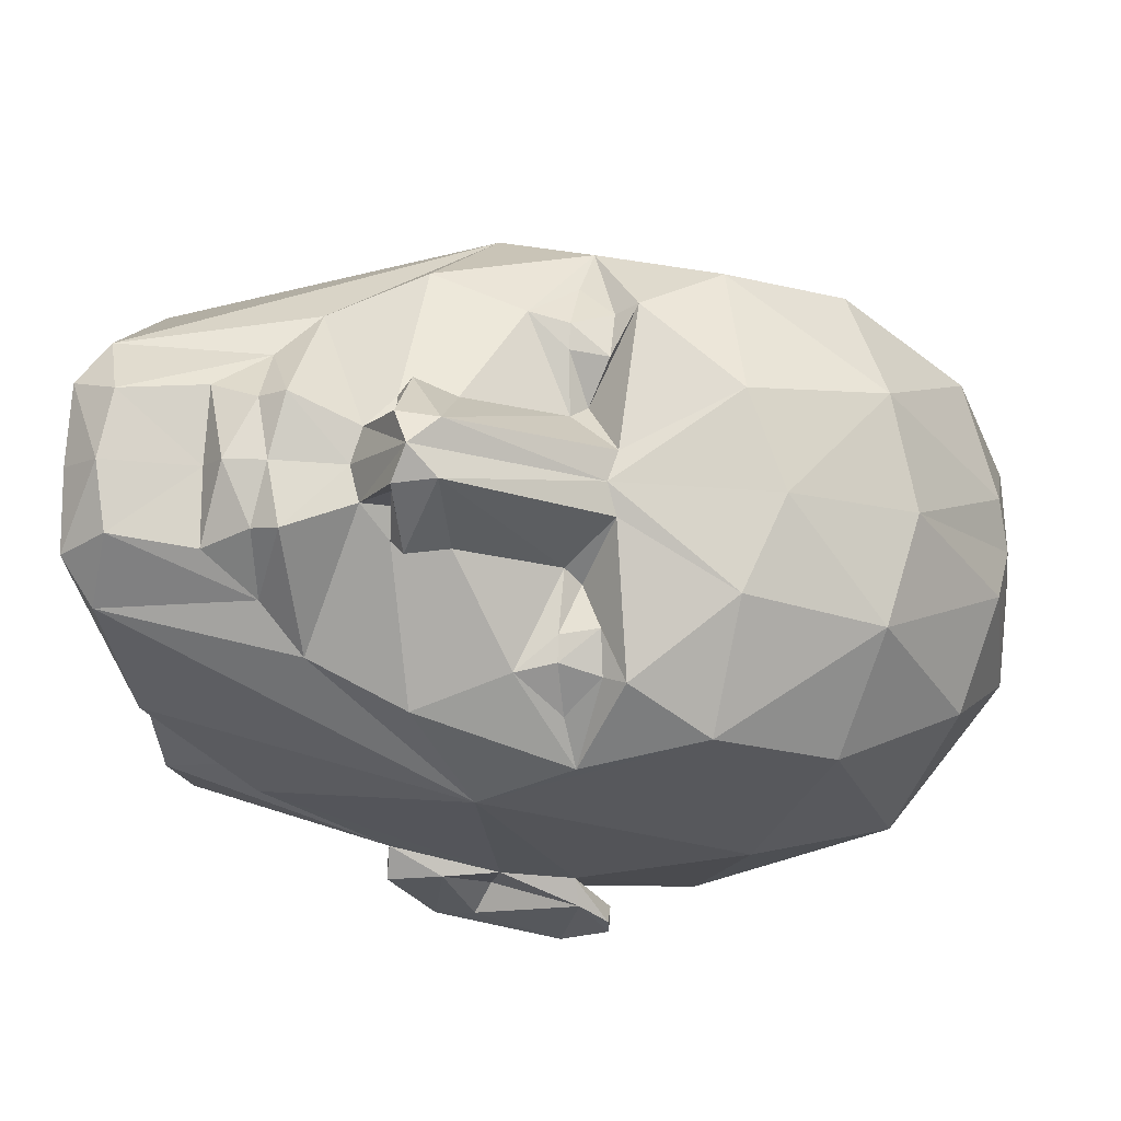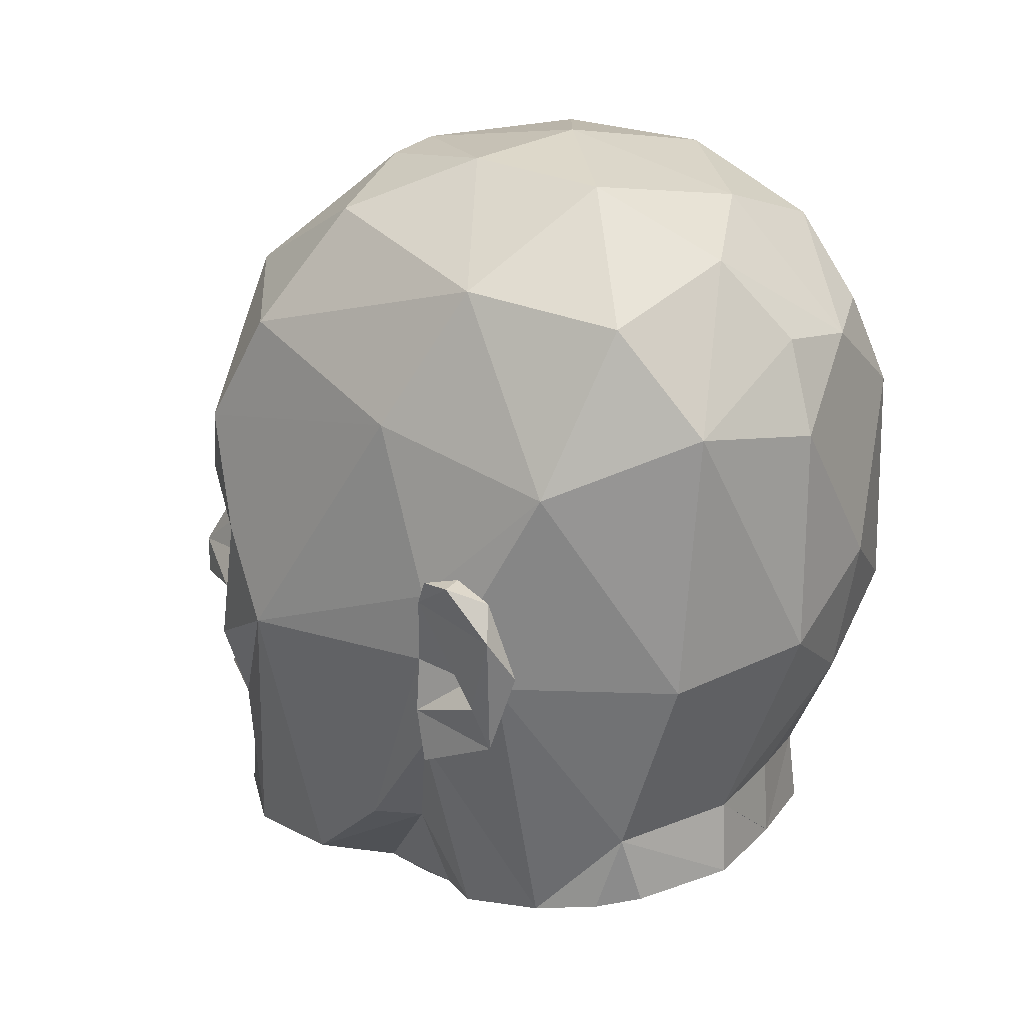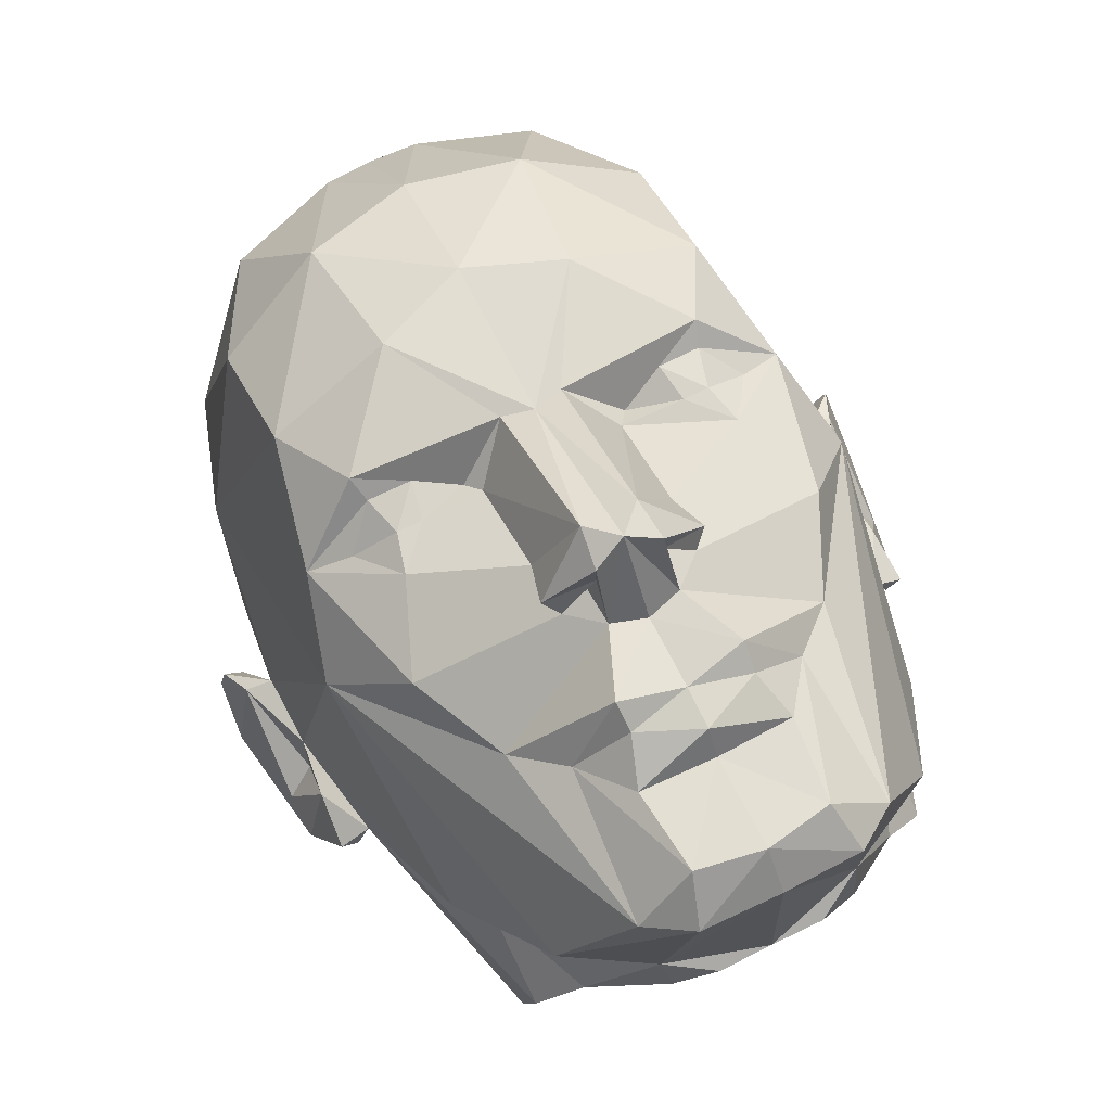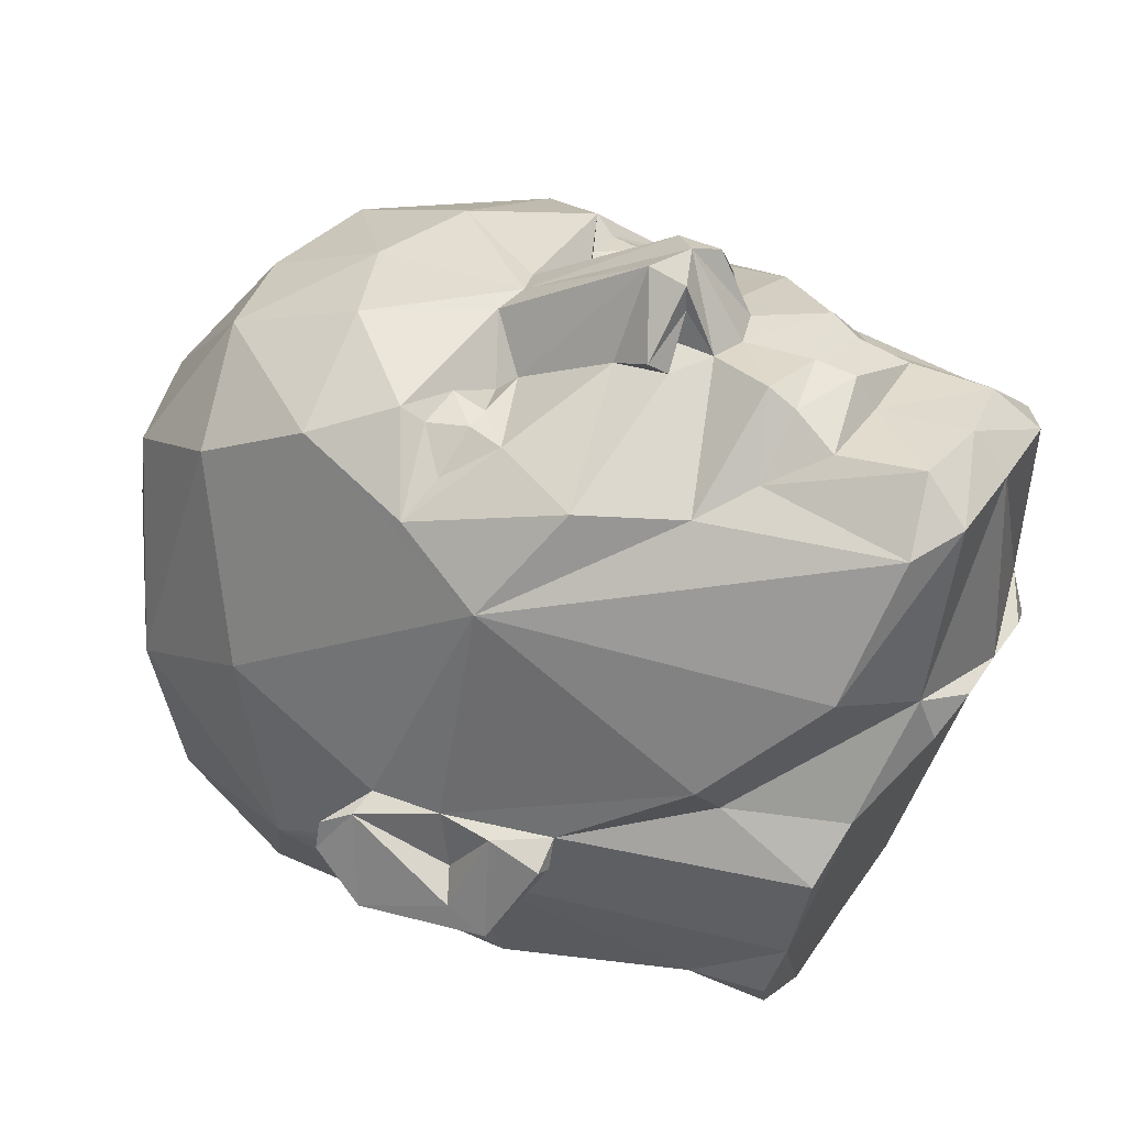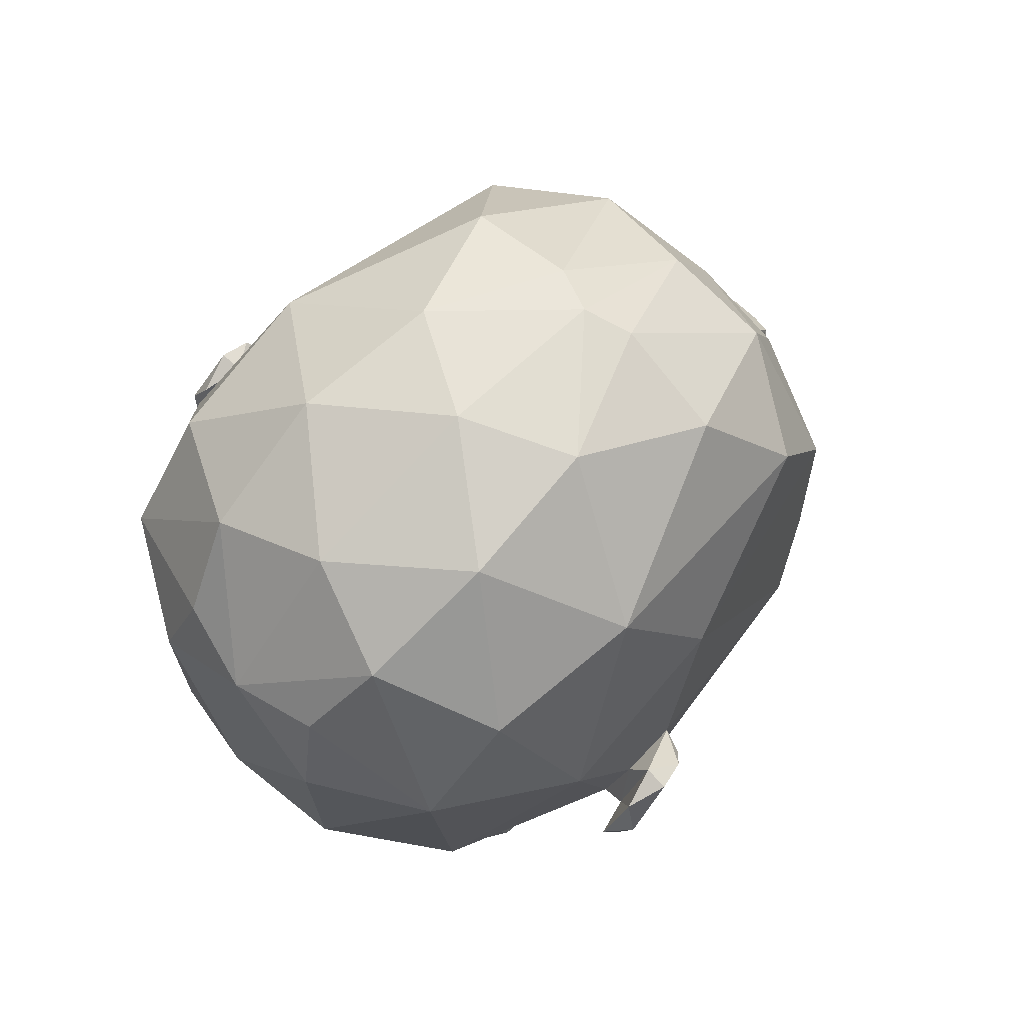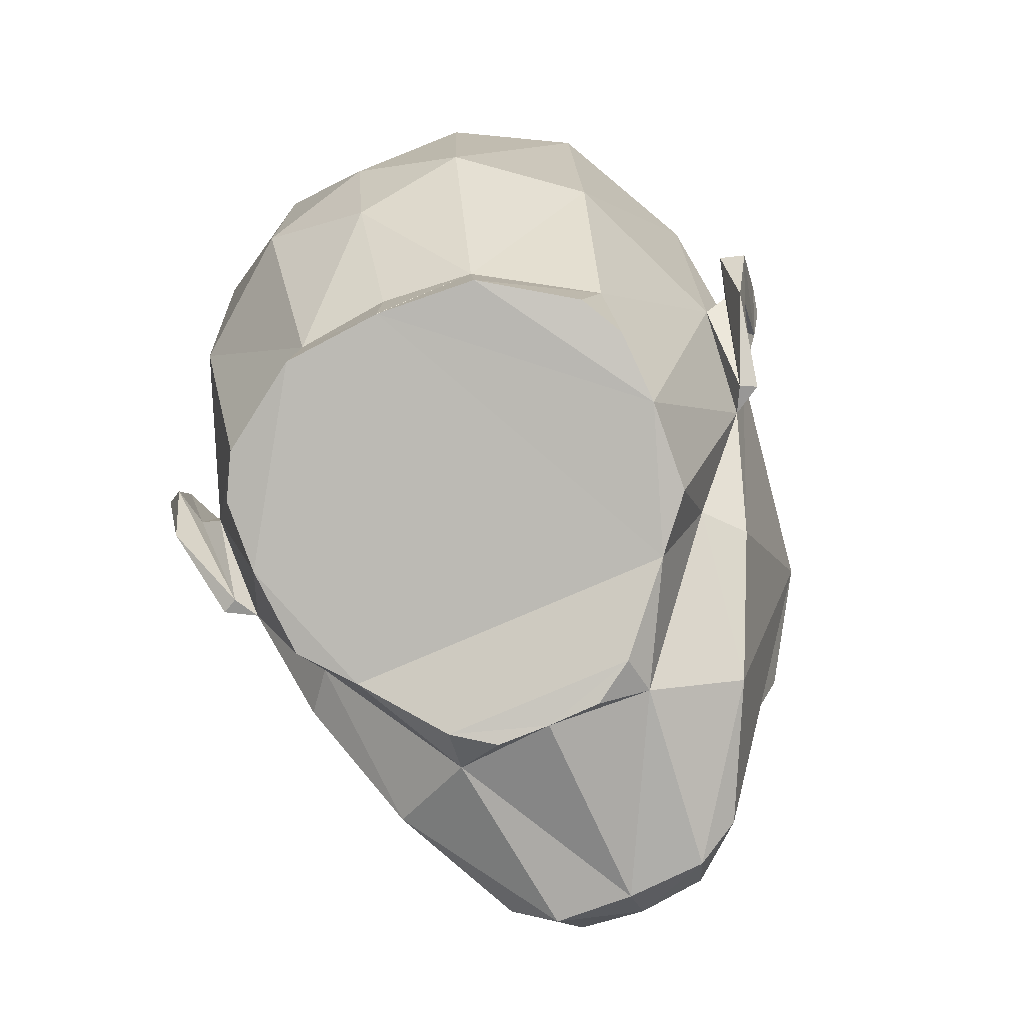
<metadata>
{"format":"obj","ext":"obj","renderer":"f3d","projection":"perspective","resolution":1024,"background":"white","views":[{"elev":77.0,"azim":92.1,"up":"+Z"},{"elev":21.6,"azim":118.5,"up":"+Y"},{"elev":72.4,"azim":-26.2,"up":"+Z"},{"elev":41.4,"azim":-59.4,"up":"+Z"},{"elev":71.8,"azim":-134.6,"up":"+Y"},{"elev":-73.3,"azim":-156.2,"up":"+Y"}]}
</metadata>
<code>
o Mesh_male_head.obj
v 0 2.324 3.982
v 0.6793 2.641 3.894
v 0 2.782 4.009
v -0.6793 2.641 3.894
v 1.285 2.703 3.34
v 0.7045 2.939 4.079
v -1.285 2.703 3.34
v -0.7045 2.939 4.079
v 0.3928 3.708 3.95
v 0 4.202 4.835
v 0 3.594 3.922
v -0.3928 3.708 3.95
v 0.7519 1.179 3.783
v 0 2.099 3.653
v 0 1.048 3.814
v -0.7519 1.179 3.783
v 0.8533 2.125 3.664
v -0.8533 2.125 3.664
v 1.071 7.538 3.505
v 0 6.156 3.627
v 0.3461 6.261 3.555
v -1.071 7.538 3.505
v -0.3461 6.261 3.555
v 0 0.6572 3.401
v 0.9012 0.6827 3.365
v -0.9012 0.6827 3.365
v 1.159 0.8414 1.232
v 0 0.5321 1.05
v -1.159 0.8414 1.232
v 1.238 9.061 2.895
v 0 9.389 2.785
v 0 7.983 3.442
v -1.238 9.061 2.895
v 0 10.84 -0.8154
v 1.377 10.55 -1.838
v 0 10.3 -2.946
v -1.377 10.55 -1.838
v 1.247 9.848 -3.368
v 0 8.802 -4.416
v -1.247 9.848 -3.368
v 1.399 1.018 3.184
v 1.803 3.166 3.073
v -1.803 3.166 3.073
v -1.399 1.018 3.184
v 0.4374 4.205 3.999
v 0.3662 4.051 4.364
v -0.3662 4.051 4.364
v -0.4374 4.205 3.999
v 0.7473 4.028 3.838
v -0.7473 4.028 3.838
v 0.9072 4.177 4.002
v 0.3671 4.057 4.658
v -0.9072 4.177 4.002
v -0.3671 4.057 4.658
v 0.7844 4.637 3.766
v -0.7844 4.637 3.766
v 0.7973 5.755 3.152
v 0.3066 4.519 4.7
v -0.3066 4.519 4.7
v -0.7973 5.755 3.152
v 1.496 5.72 3.204
v 1.9 5.278 3.187
v -1.496 5.72 3.204
v -1.9 5.278 3.187
v 2.757 5.949 2.545
v 1.988 6.421 3.313
v 1.908 6.18 3.149
v -1.988 6.421 3.313
v -2.757 5.949 2.545
v -1.908 6.18 3.149
v 0.9316 5.941 3.009
v -0.9316 5.941 3.009
v 2.779 9.53 -0.9074
v 2.581 9.286 -2.719
v -2.779 9.53 -0.9074
v -2.581 9.286 -2.719
v 2.503 8.126 -3.772
v -2.503 8.126 -3.772
v 1.885 1.152 -0.06107
v 2.427 2.384 0.01234
v -1.885 1.152 -0.06107
v -2.427 2.384 0.01234
v 2.499 8.649 2.156
v 2.464 7.312 2.933
v -2.499 8.649 2.156
v -2.464 7.312 2.933
v 3.056 4.912 1.992
v -3.056 4.912 1.992
v 2.807 2.491 0.4824
v 2.148 1.332 1.737
v -2.807 2.491 0.4824
v -2.148 1.332 1.737
v 3.228 3.884 -0.5169
v -3.228 3.884 -0.5169
v 1.261 5.305 -4.562
v 2.557 4.967 -3.573
v -1.261 5.305 -4.562
v -2.557 4.967 -3.573
v 1.156 1.929 -3.65
v 1.071 2.801 -3.577
v 2.357 2.698 -2.786
v -1.071 2.801 -3.577
v -1.156 1.929 -3.65
v -2.357 2.698 -2.786
v 3.369 7.396 -2.17
v -3.369 7.396 -2.17
v 2.172 1.853 -2.974
v 2.439 1.74 -2.483
v -2.172 1.853 -2.974
v -2.439 1.74 -2.483
v 3.358 4.913 -1.589
v -3.358 4.913 -1.589
v 2.396 1.302 -0.6317
v -2.396 1.302 -0.6317
v 1.096 0.6666 0.7438
v 0.6126 0.5275 1.034
v -1.096 0.6666 0.7438
v -0.6126 0.5275 1.034
v 1.827 10.02 1.317
v -1.827 10.02 1.317
v 3.47 5.134 -0.6055
v 3.539 4.49 -0.6071
v 3.505 5.02 -1.312
v -3.539 4.49 -0.6071
v -3.47 5.134 -0.6055
v -3.505 5.02 -1.312
v 3.494 5.975 -0.684
v 3.944 6.371 -0.9709
v 3.734 6.394 -1.298
v -3.944 6.371 -0.9709
v -3.494 5.975 -0.684
v -3.734 6.394 -1.298
v 3.391 3.852 -0.8285
v 3.581 3.866 -0.7274
v -3.581 3.866 -0.7274
v -3.391 3.852 -0.8285
v 3.827 4.377 -1.76
v -3.827 4.377 -1.76
v 3.797 6.039 -0.8028
v -3.797 6.039 -0.8028
v 3.773 5.318 -2.068
v 3.638 5.155 -1.607
v -3.773 5.318 -2.068
v -3.638 5.155 -1.607
v 4.072 5.835 -1.867
v 3.838 4.84 -1.527
v -4.072 5.835 -1.867
v -3.838 4.84 -1.527
v 4.021 6.385 -1.306
v -4.021 6.385 -1.306
v 3.51 5.903 -1.367
v -3.51 5.903 -1.367
v 0 1.971 -3.733
v 0 1.966 -3.73
v 0 2.892 -3.673
v 3.243 7.905 0.00125
v -3.243 7.905 0.00125
v 2.272 5.803 2.831
v -2.272 5.803 2.831
v 2.316 4.246 3.054
v -2.316 4.246 3.054
v 1.786 5.723 3.197
v -1.786 5.723 3.197
v 1.22 10.67 -0.1702
v 0 10.55 1.172
v 0.5441 10.43 1.38
v -1.22 10.67 -0.1702
v -0.5441 10.43 1.38
v 0 6.116 -4.79
v 0 4.508 -4.51
v 1.193 7.907 -4.54
v -1.193 7.907 -4.54
v 2.467 1.497 -1.66
v -2.467 1.497 -1.66
v 0.9767 8.95 -4.168
v -0.9767 8.95 -4.168
v 1.423 6.146 3.243
v -1.423 6.146 3.243
v 3.874 6.246 -1.773
v -3.874 6.246 -1.773
v 0 1.965 -3.731
v 0 1.966 -3.731
f 1 2 3
f 4 1 3
f 2 5 6
f 7 4 8
f 9 10 11
f 10 12 11
f 13 14 15
f 14 16 15
f 17 1 14
f 1 18 14
f 19 20 21
f 20 22 23
f 6 11 3
f 11 8 3
f 24 25 15
f 26 24 15
f 27 24 28
f 24 29 28
f 30 31 32
f 31 33 32
f 34 35 36
f 37 34 36
f 36 38 39
f 40 36 39
f 13 5 17
f 7 16 18
f 17 5 2
f 7 18 4
f 41 42 5
f 43 44 7
f 41 13 25
f 16 44 26
f 6 5 42
f 7 8 43
f 45 46 9
f 47 48 12
f 49 46 45
f 47 50 48
f 49 45 9
f 48 50 12
f 46 51 52
f 53 47 54
f 55 51 49
f 53 56 50
f 57 58 55
f 59 60 56
f 61 57 62
f 60 63 64
f 65 66 67
f 68 69 70
f 21 57 71
f 60 23 72
f 35 73 74
f 75 37 76
f 38 74 77
f 76 40 78
f 27 79 80
f 81 29 82
f 83 30 84
f 33 85 86
f 87 42 41
f 43 88 44
f 89 87 90
f 88 91 92
f 93 89 80
f 91 94 82
f 95 77 96
f 78 97 98
f 99 100 101
f 102 103 104
f 77 105 96
f 106 78 98
f 107 101 108
f 104 109 110
f 111 101 96
f 104 112 98
f 113 80 79
f 82 114 81
f 115 27 116
f 29 117 118
f 80 90 27
f 92 82 29
f 73 119 83
f 120 75 85
f 121 122 123
f 124 125 126
f 127 128 129
f 130 131 132
f 133 134 93
f 135 136 94
f 122 121 93
f 125 124 94
f 137 134 133
f 135 138 136
f 128 127 139
f 131 130 140
f 141 133 142
f 136 143 144
f 111 142 133
f 144 112 136
f 137 122 134
f 124 138 135
f 139 121 123
f 125 140 126
f 139 127 121
f 131 140 125
f 145 139 146
f 140 147 148
f 128 149 129
f 150 130 132
f 127 129 151
f 132 131 152
f 84 66 65
f 68 86 69
f 153 100 154
f 21 20 58
f 20 23 59
f 155 100 153
f 102 155 153
f 9 46 52
f 47 12 54
f 9 42 49
f 43 12 50
f 116 27 28
f 29 118 28
f 73 156 105
f 157 75 106
f 65 67 158
f 70 69 159
f 160 87 65
f 88 161 69
f 93 121 89
f 125 94 91
f 62 162 61
f 163 64 63
f 164 165 166
f 165 167 168
f 83 156 73
f 157 85 75
f 169 95 170
f 97 169 170
f 169 171 95
f 172 169 97
f 170 95 100
f 97 170 102
f 173 93 113
f 94 174 114
f 89 121 87
f 125 91 88
f 87 121 127
f 125 88 131
f 166 165 31
f 165 168 31
f 156 83 84
f 85 157 86
f 175 39 38
f 39 176 40
f 77 171 175
f 172 78 176
f 21 58 57
f 59 23 60
f 119 164 166
f 167 120 168
f 66 19 21
f 22 68 23
f 3 2 6
f 8 4 3
f 9 52 10
f 10 54 12
f 13 17 14
f 14 18 16
f 2 1 17
f 1 4 18
f 52 58 10
f 10 59 54
f 19 32 20
f 20 32 22
f 19 30 32
f 32 33 22
f 6 9 11
f 11 12 8
f 25 13 15
f 15 16 26
f 30 166 31
f 31 168 33
f 34 164 35
f 37 167 34
f 36 35 38
f 40 37 36
f 21 71 66
f 68 72 23
f 13 41 5
f 7 44 16
f 42 160 49
f 50 161 43
f 160 55 49
f 50 56 161
f 46 49 51
f 53 50 47
f 52 51 58
f 59 53 54
f 61 71 57
f 60 72 63
f 62 158 162
f 163 159 64
f 62 65 158
f 159 69 64
f 71 177 66
f 68 178 72
f 177 67 66
f 68 70 178
f 38 35 74
f 76 37 40
f 107 99 101
f 104 103 109
f 108 101 173
f 174 104 110
f 62 57 55
f 56 60 64
f 84 30 19
f 22 33 86
f 62 55 160
f 161 56 64
f 90 87 41
f 44 88 92
f 93 173 111
f 112 174 94
f 111 173 101
f 104 174 112
f 93 80 113
f 114 82 94
f 100 95 96
f 98 97 102
f 105 111 96
f 98 112 106
f 111 105 151
f 152 106 112
f 80 89 90
f 92 91 82
f 105 127 151
f 152 131 106
f 83 119 30
f 33 120 85
f 119 166 30
f 33 168 120
f 164 119 73
f 75 120 167
f 74 73 105
f 106 75 76
f 77 74 105
f 106 76 78
f 146 139 123
f 126 140 148
f 141 142 179
f 180 144 143
f 122 146 123
f 126 148 124
f 179 142 129
f 132 144 180
f 134 122 93
f 94 124 135
f 139 149 128
f 130 150 140
f 137 141 145
f 147 143 138
f 146 122 137
f 138 124 148
f 137 133 141
f 143 136 138
f 133 93 111
f 112 94 136
f 145 149 139
f 140 150 147
f 129 149 179
f 180 150 132
f 145 179 149
f 150 180 147
f 141 179 145
f 147 180 143
f 137 145 146
f 148 147 138
f 151 129 142
f 144 132 152
f 142 111 151
f 152 112 144
f 84 19 66
f 68 22 86
f 99 181 154
f 154 100 99
f 102 154 103
f 154 181 103
f 154 182 153
f 154 102 153
f 155 170 100
f 102 170 155
f 58 20 10
f 10 20 59
f 55 58 51
f 53 59 56
f 9 6 42
f 43 8 12
f 105 156 127
f 131 157 106
f 35 164 73
f 75 167 37
f 27 115 79
f 81 117 29
f 96 101 100
f 102 104 98
f 25 90 41
f 44 92 26
f 27 25 24
f 24 26 29
f 25 27 90
f 92 29 26
f 156 84 87
f 88 86 157
f 164 34 165
f 165 34 167
f 87 127 156
f 157 131 88
f 87 160 42
f 43 161 88
f 169 39 171
f 172 39 169
f 95 171 77
f 78 172 97
f 84 65 87
f 88 69 86
f 65 62 160
f 161 64 69
f 175 38 77
f 78 40 176
f 39 175 171
f 172 176 39
f 181 81 174
f 177 71 61
f 178 70 163
f 99 107 173
f 107 108 173
f 173 113 79
f 99 173 181
f 79 115 117
f 117 115 28
f 115 116 28
f 28 118 117
f 117 81 79
f 81 114 174
f 174 110 109
f 103 174 109
f 103 181 174
f 181 173 79
f 79 81 181
f 61 162 177
f 162 158 67
f 67 177 162
f 70 159 163
f 163 63 178
f 63 72 178

</code>
